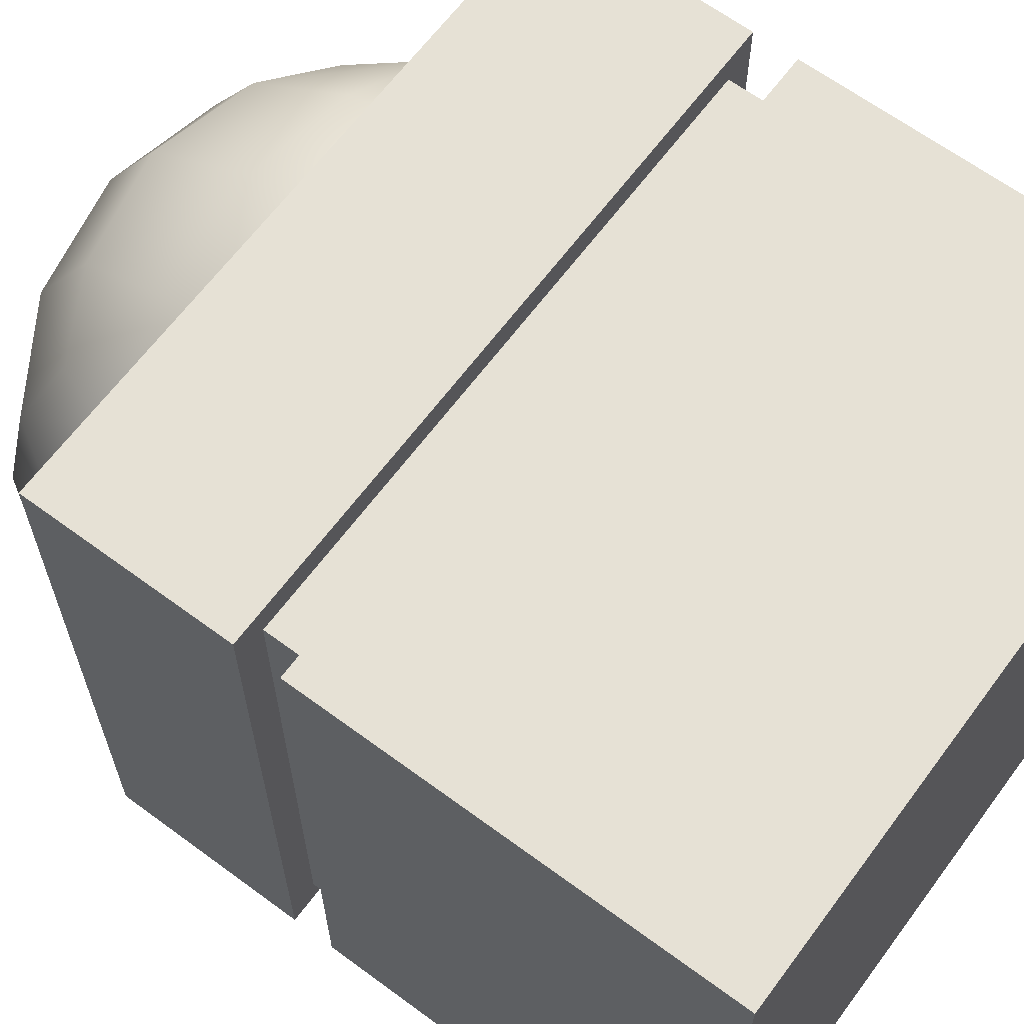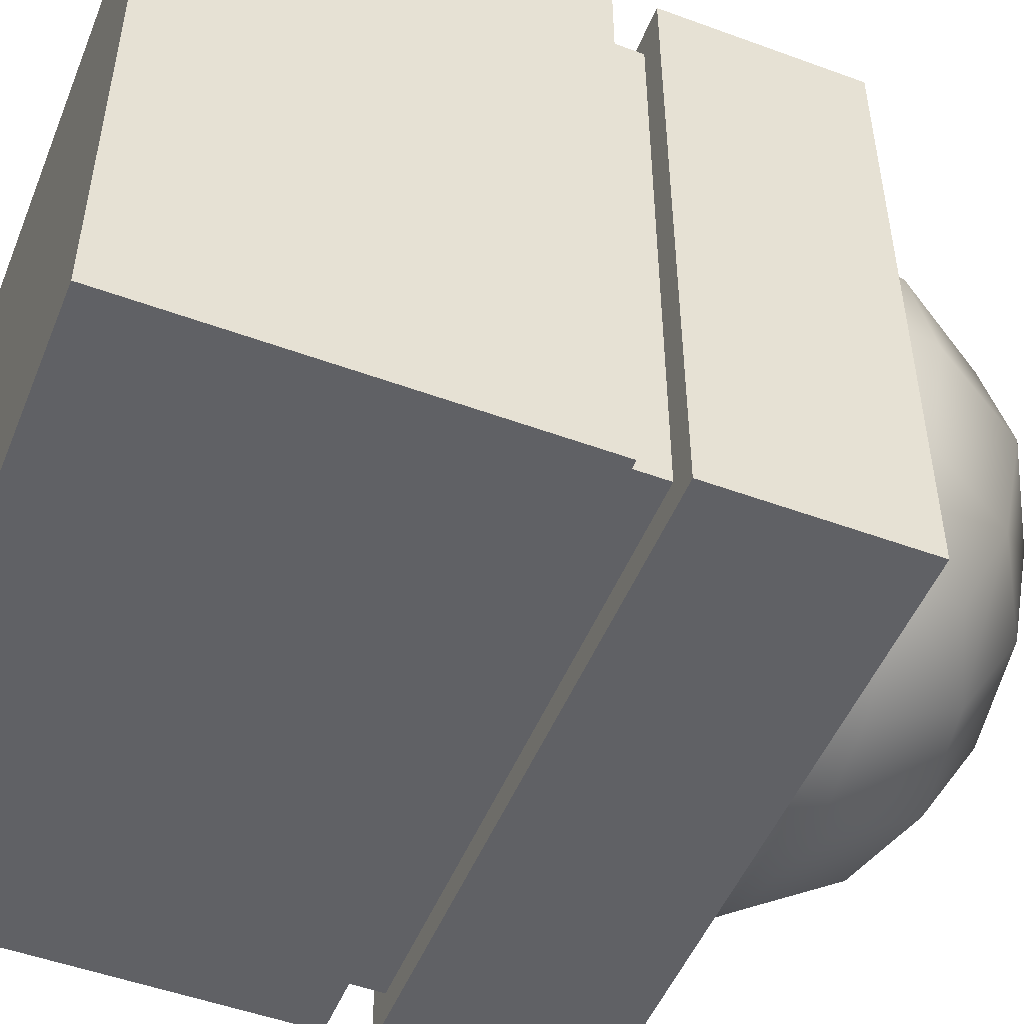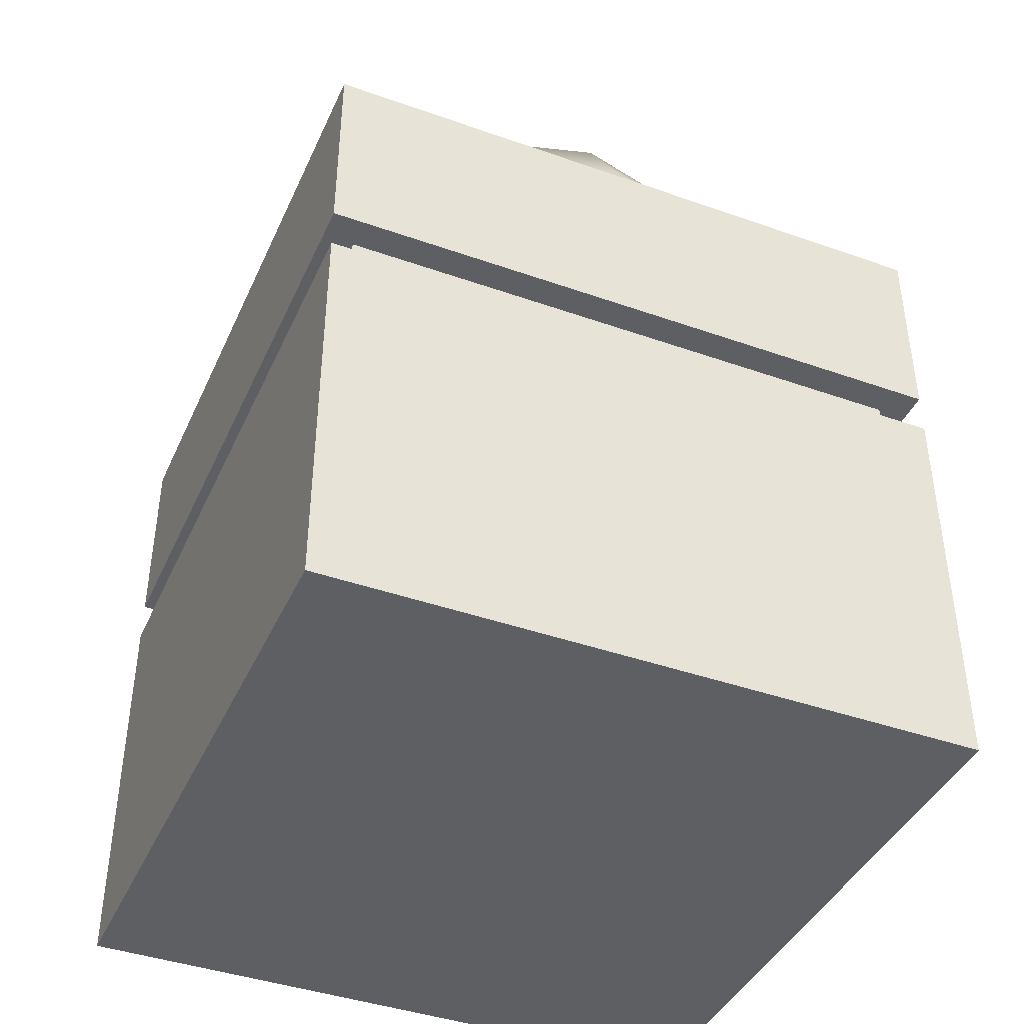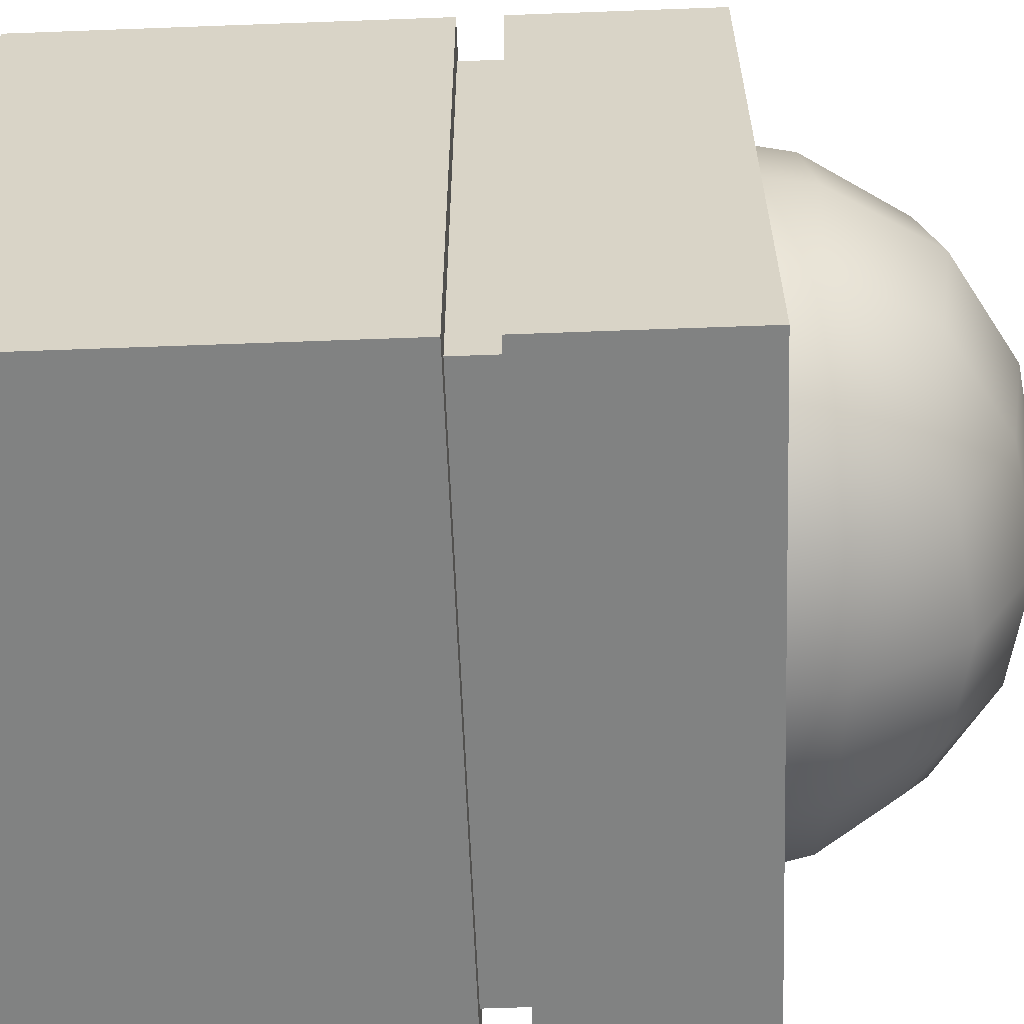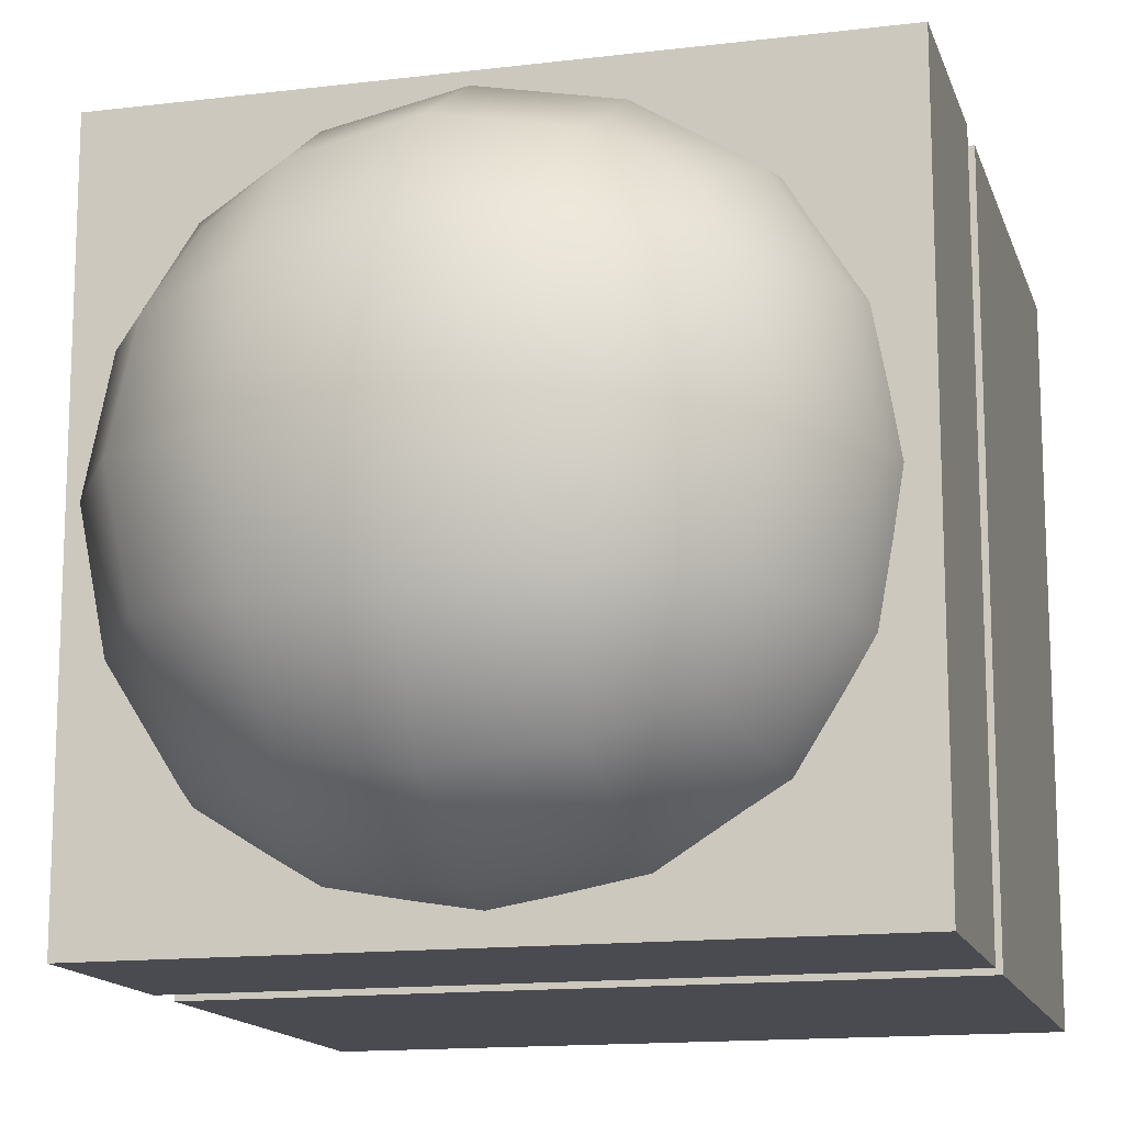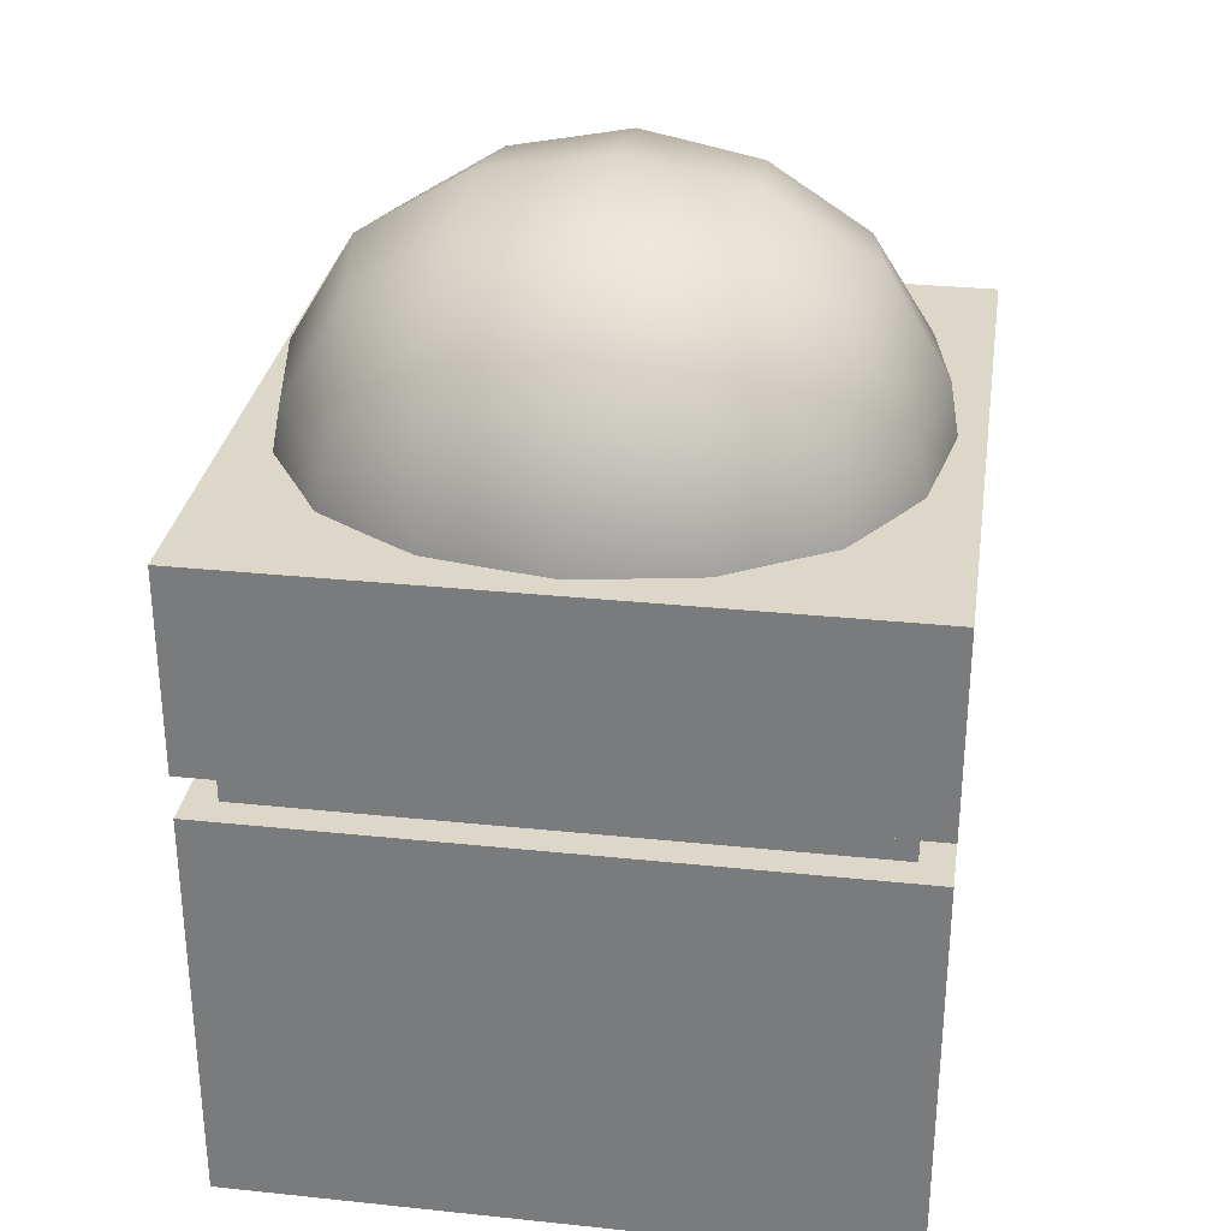
<metadata>
{"format":"obj","ext":"obj","renderer":"f3d","projection":"perspective","resolution":1024,"background":"white","views":[{"elev":64.7,"azim":-53.4,"up":"+Z"},{"elev":-50.4,"azim":68.1,"up":"+Z"},{"elev":-41.7,"azim":-23.1,"up":"+Y"},{"elev":-60.6,"azim":92.2,"up":"+Z"},{"elev":-14.4,"azim":-165.0,"up":"+Z"},{"elev":30.3,"azim":8.6,"up":"+Y"}]}
</metadata>
<code>
v -0.2766 0.1115 0.2766
v 0.2766 0.1115 0.2766
v -0.2766 0.6648 0.2766
v 0.2766 0.6648 0.2766
v -0.2766 0.6648 -0.2766
v 0.2766 0.6648 -0.2766
v -0.2766 0.1115 -0.2766
v 0.2766 0.1115 -0.2766
v 0.3512 0.03696 0
v -0.3512 0.03696 0
v 0.3512 0.3882 -0.3512
v -0.3512 0.3882 -0.3512
v 0.3512 0.7394 0
v -0.3512 0.7394 0
v 0.3512 0.3882 0.3512
v -0.3512 0.3882 0.3512
v 0 0.03696 -0.3512
v 0 0.7394 -0.3512
v 0 0.7394 0.3512
v 0 0.03696 0.3512
v -0.4791 0.3882 0
v 0.4791 0.3882 0
v 0 -0.09091 0
v 0 0.3882 -0.4791
v 0 0.8673 0
v 0 0.3882 0.4791
v -0.1914 0.3882 0.4472
v 0.1914 0.3882 0.4472
v 0 0.5796 0.4472
v 0 0.1968 0.4472
v -0.1914 0.8353 0
v 0.1914 0.8353 0
v 0 0.8353 -0.1914
v 0 0.8353 0.1914
v -0.1914 0.3882 -0.4472
v 0.1914 0.3882 -0.4472
v 0 0.1968 -0.4472
v 0 0.5796 -0.4472
v -0.1914 -0.059 0
v 0.1914 -0.059 0
v 0 -0.059 0.1914
v 0 -0.059 -0.1914
v 0.4472 0.3882 0.1914
v 0.4472 0.3882 -0.1914
v 0.4472 0.5796 0
v 0.4472 0.1968 0
v -0.4472 0.3882 -0.1914
v -0.4472 0.3882 0.1914
v -0.4472 0.5796 0
v -0.4472 0.1968 0
v 0.1641 0.06173 0.3264
v 0.1641 0.7146 0.3264
v 0.1641 0.7146 -0.3264
v 0.1641 0.06173 -0.3264
v -0.3264 0.5523 0.3264
v 0.3264 0.5523 0.3264
v -0.3264 0.7146 -0.1641
v 0.3264 0.7146 -0.1641
v -0.3264 0.224 -0.3264
v 0.3264 0.224 -0.3264
v -0.3264 0.06173 0.1641
v 0.3264 0.06173 0.1641
v 0.3264 0.06173 -0.1641
v -0.3264 0.06173 -0.1641
v 0.3264 0.5523 -0.3264
v -0.3264 0.5523 -0.3264
v 0.3264 0.7146 0.1641
v -0.3264 0.7146 0.1641
v 0.3264 0.224 0.3264
v -0.3264 0.224 0.3264
v -0.1641 0.06173 -0.3264
v -0.1641 0.7146 -0.3264
v -0.1641 0.7146 0.3264
v -0.1641 0.06173 0.3264
v -0.1779 0.5661 0.4166
v 0.1779 0.2102 0.4166
v 0.1779 0.5661 0.4166
v -0.1779 0.8048 -0.1779
v 0.1779 0.8048 0.1779
v 0.1779 0.8048 -0.1779
v -0.1779 0.2102 -0.4166
v 0.1779 0.5661 -0.4166
v 0.1779 0.2102 -0.4166
v -0.1779 -0.02845 0.1779
v 0.1779 -0.02845 -0.1779
v 0.1779 -0.02845 0.1779
v 0.4166 0.5661 0.1779
v 0.4166 0.2102 -0.1779
v 0.4166 0.5661 -0.1779
v -0.4166 0.5661 -0.1779
v -0.4166 0.2102 0.1779
v -0.4166 0.5661 0.1779
v -0.4166 0.2102 -0.1779
v 0.4166 0.2102 0.1779
v -0.1779 -0.02845 -0.1779
v -0.1779 0.5661 -0.4166
v -0.1779 0.8048 0.1779
v -0.1779 0.2102 0.4166
f 1 74 98 70
f 3 73 97 68
f 5 72 96 66
f 7 71 95 64
f 2 62 94 69
f 7 64 93 59
f 14 49 92 68
f 16 48 91 70
f 12 47 90 66
f 13 45 89 58
f 11 44 88 60
f 15 43 87 56
f 20 41 86 51
f 9 40 85 63
f 10 39 84 61
f 17 37 83 54
f 11 36 82 65
f 12 35 81 59
f 18 33 80 53
f 13 32 79 67
f 14 31 78 57
f 19 29 77 52
f 15 28 76 69
f 16 27 75 55
f 73 75 29 19
f 29 75 27 26
f 55 75 73 3
f 51 76 30 20
f 30 76 28 26
f 69 76 51 2
f 56 77 28 15
f 28 77 29 26
f 52 77 56 4
f 72 78 33 18
f 33 78 31 25
f 57 78 72 5
f 52 79 34 19
f 34 79 32 25
f 67 79 52 4
f 58 80 32 13
f 32 80 33 25
f 53 80 58 6
f 71 81 37 17
f 37 81 35 24
f 59 81 71 7
f 53 82 38 18
f 38 82 36 24
f 65 82 53 6
f 60 83 36 11
f 36 83 37 24
f 54 83 60 8
f 74 84 41 20
f 41 84 39 23
f 61 84 74 1
f 54 85 42 17
f 42 85 40 23
f 63 85 54 8
f 62 86 40 9
f 40 86 41 23
f 51 86 62 2
f 67 87 45 13
f 45 87 43 22
f 56 87 67 4
f 63 88 46 9
f 46 88 44 22
f 60 88 63 8
f 65 89 44 11
f 44 89 45 22
f 58 89 65 6
f 57 90 49 14
f 49 90 47 21
f 66 90 57 5
f 61 91 50 10
f 50 91 48 21
f 70 91 61 1
f 55 92 48 16
f 48 92 49 21
f 68 92 55 3
f 47 93 50 21
f 50 93 64 10
f 59 93 47 12
f 43 94 46 22
f 46 94 62 9
f 69 94 43 15
f 39 95 42 23
f 42 95 71 17
f 64 95 39 10
f 35 96 38 24
f 38 96 72 18
f 66 96 35 12
f 31 97 34 25
f 34 97 73 19
f 68 97 31 14
f 27 98 30 26
f 30 98 74 20
f 70 98 27 16
v -0.5 -0.5 0.5
v 0.5 -0.5 0.5
v -0.5 0.5 0.5
v 0.5 0.5 0.5
v -0.5 0.5 -0.5
v 0.5 0.5 -0.5
v -0.5 -0.5 -0.5
v 0.5 -0.5 -0.5
v -0.5 0.1916 0.5
v -0.5 0.1916 -0.5
v 0.5 0.1916 -0.5
v 0.5 0.1916 0.5
v -0.5 0.126 0.5
v -0.5 0.126 -0.5
v 0.5 0.126 -0.5
v 0.5 0.126 0.5
v -0.4534 0.126 0.4534
v -0.4534 0.126 -0.4534
v -0.4534 0.1916 0.4534
v -0.4534 0.1916 -0.4534
v 0.4534 0.1916 -0.4534
v 0.4534 0.126 -0.4534
v 0.4534 0.126 0.4534
v 0.4534 0.1916 0.4534
f 99 100 114 111
f 101 102 104 103
f 112 113 106 105
f 105 106 100 99
f 100 106 113 114
f 105 99 111 112
f 108 107 101 103
f 103 104 109 108
f 110 109 104 102
f 107 110 102 101
f 116 115 117 118
f 118 119 120 116
f 121 120 119 122
f 115 121 122 117
f 112 111 115 116
f 107 108 118 117
f 108 109 119 118
f 113 112 116 120
f 114 113 120 121
f 109 110 122 119
f 111 114 121 115
f 110 107 117 122

</code>
